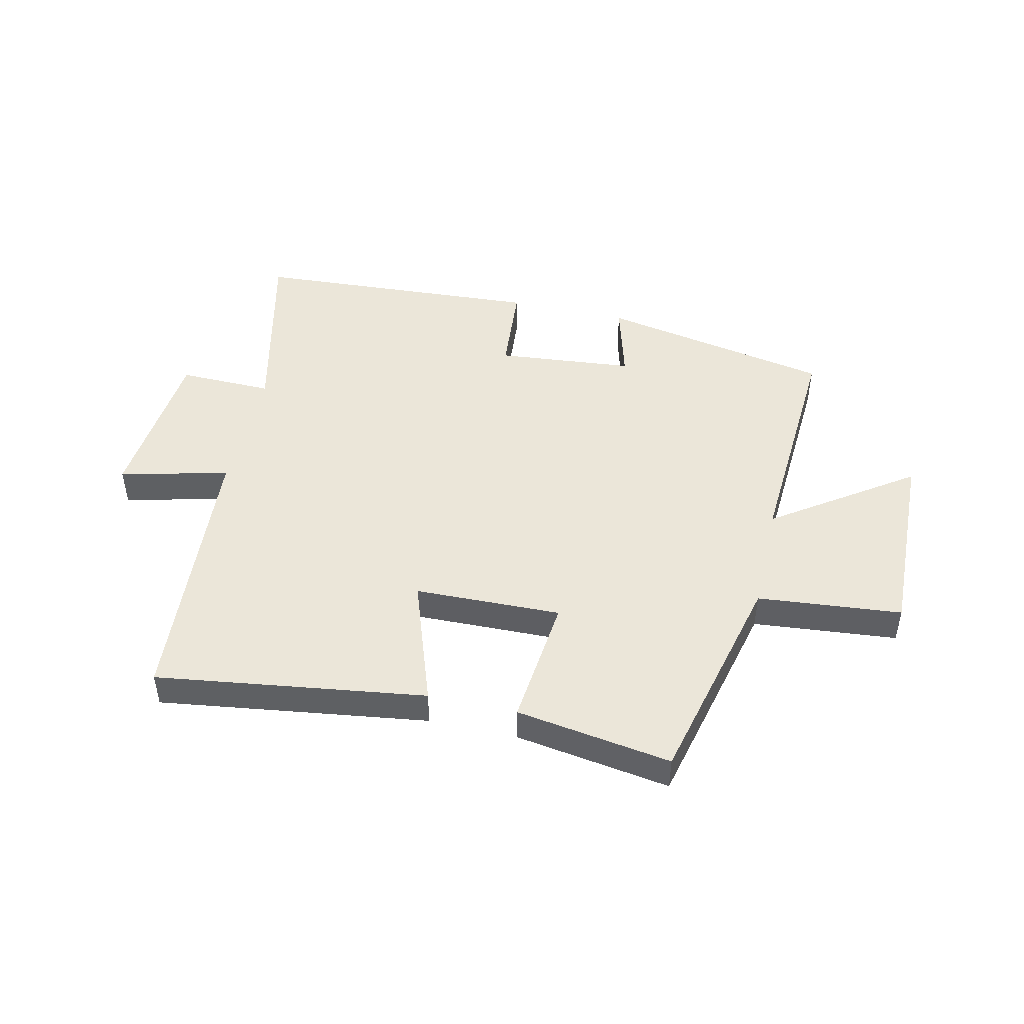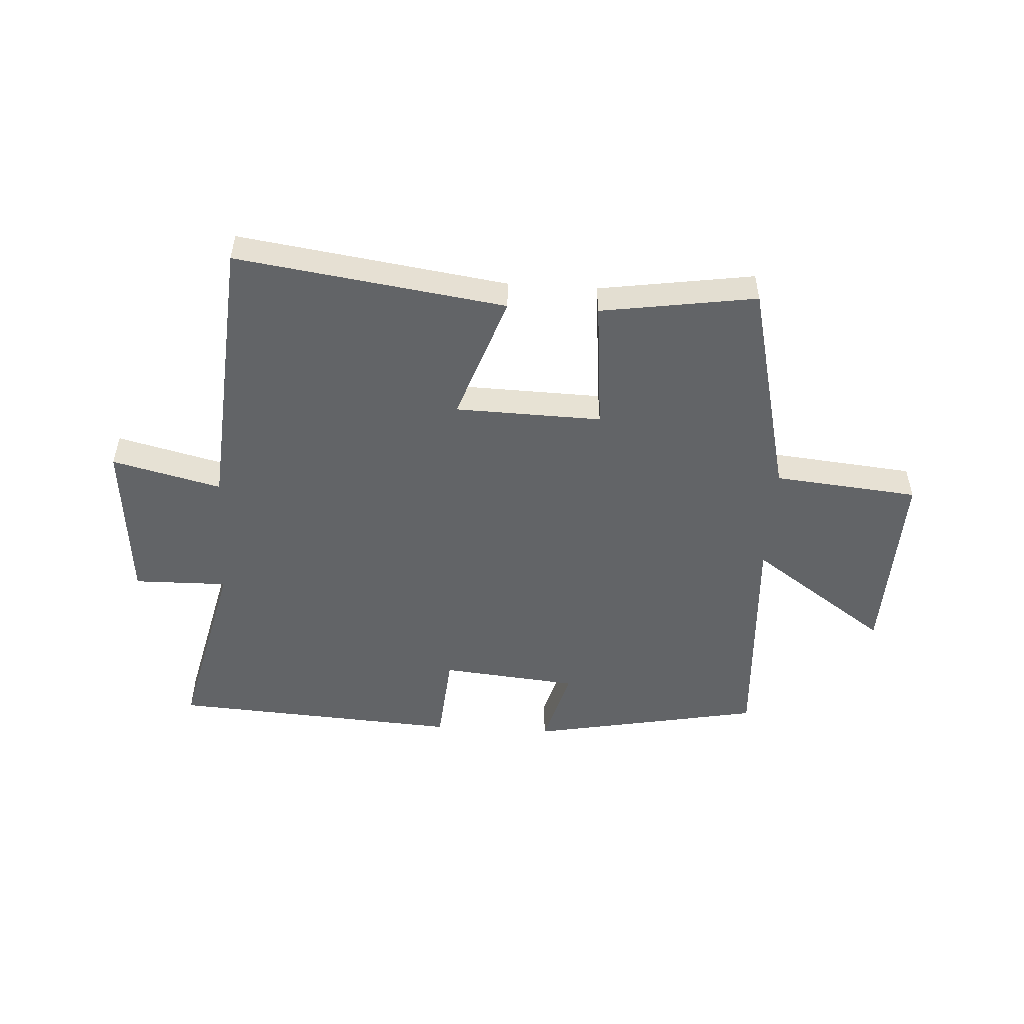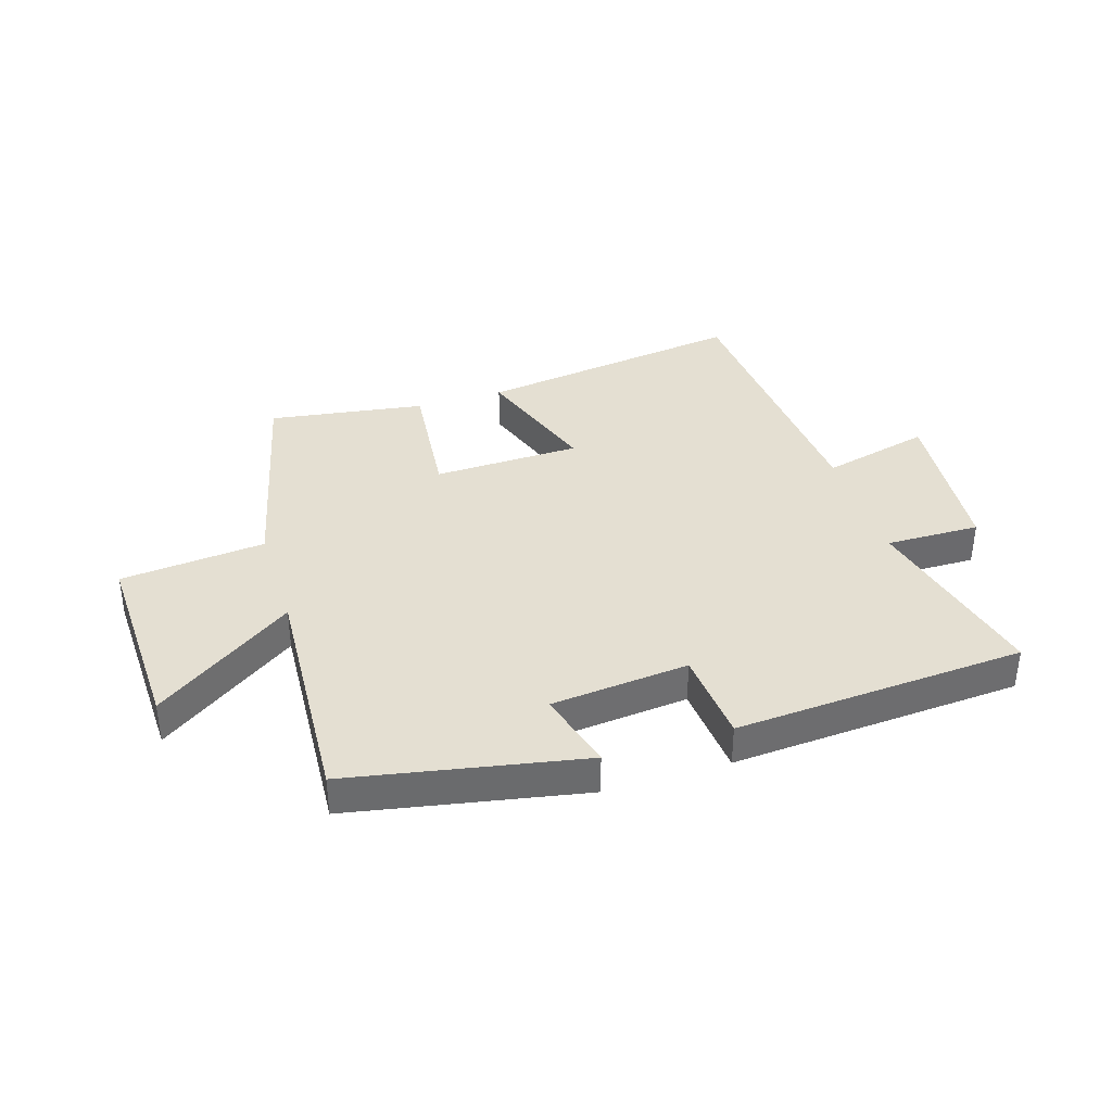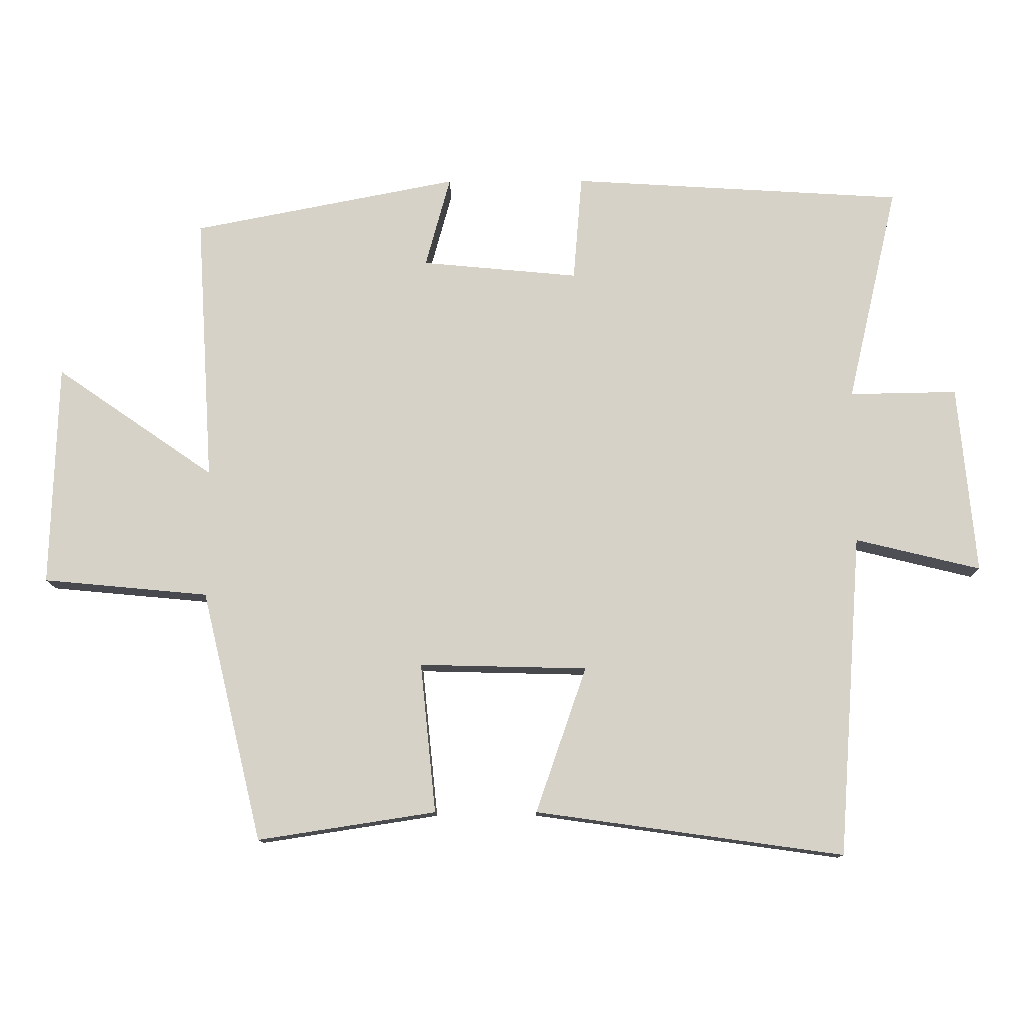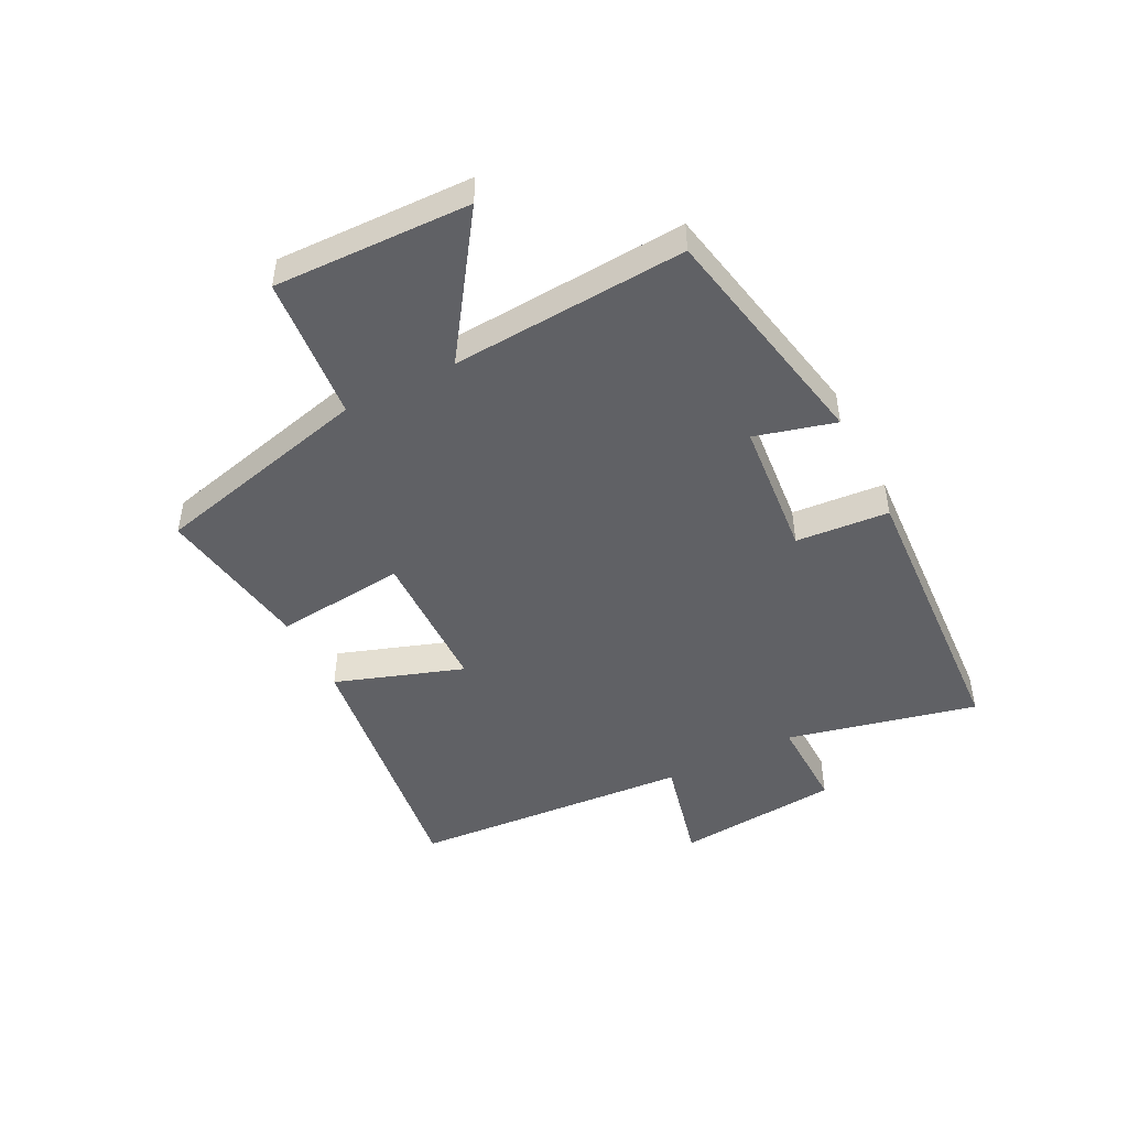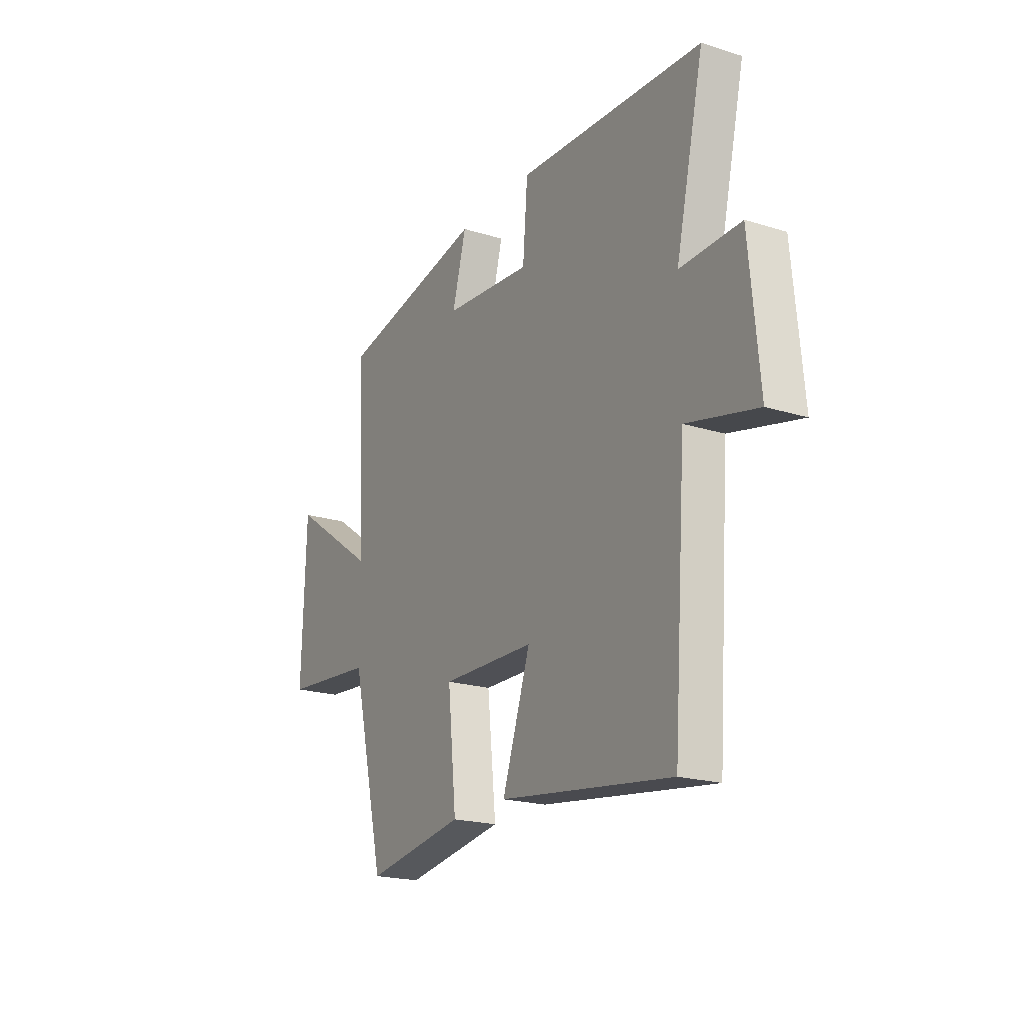
<metadata>
{"format":"obj","ext":"obj","renderer":"f3d","projection":"perspective","resolution":1024,"background":"white","views":[{"elev":47.3,"azim":-167.2,"up":"+Y"},{"elev":-51.1,"azim":176.4,"up":"+Y"},{"elev":37.2,"azim":-17.6,"up":"+Y"},{"elev":-12.1,"azim":0.7,"up":"+Z"},{"elev":-47.3,"azim":-62.8,"up":"+Y"},{"elev":-20.6,"azim":60.6,"up":"+Z"}]}
</metadata>
<code>
v -0.41 0.07 -0.541
v -0.5 0.07 -0.168
v -0.746 0.07 -0.145
v -0.736 0.07 0.187
v -0.5 0.07 0.024
v -0.525 0.07 0.423
v -0.129 0.07 0.5
v -0.166 0.07 0.364
v 0.068 0.07 0.342
v 0.081 0.07 0.5
v 0.575 0.07 0.47
v 0.5 0.07 0.147
v 0.66 0.07 0.15
v 0.686 0.07 -0.13
v 0.5 0.07 -0.085
v 0.465 0.07 -0.564
v 0.007 0.07 -0.5
v 0.082 0.07 -0.283
v -0.168 0.07 -0.277
v -0.145 0.07 -0.5
v -0.41 0 -0.541
v -0.5 0 -0.168
v -0.746 0 -0.145
v -0.736 0 0.187
v -0.5 0 0.024
v -0.525 0 0.423
v -0.129 0 0.5
v -0.166 0 0.364
v 0.068 0 0.342
v 0.081 0 0.5
v 0.575 0 0.47
v 0.5 0 0.147
v 0.66 0 0.15
v 0.686 0 -0.13
v 0.5 0 -0.085
v 0.465 0 -0.564
v 0.007 0 -0.5
v 0.082 0 -0.283
v -0.168 0 -0.277
v -0.145 0 -0.5
f 19 20 1 2
f 18 19 2
f 15 16 17 18
f 15 18 2
f 12 13 14 15
f 12 15 2 3
f 9 10 11 12
f 8 9 12
f 5 6 7 8
f 5 8 12
f 3 4 5
f 3 5 12
f 22 21 40 39
f 22 39 38
f 38 37 36 35
f 22 38 35
f 35 34 33 32
f 23 22 35 32
f 32 31 30 29
f 32 29 28
f 28 27 26 25
f 32 28 25
f 25 24 23
f 32 25 23
f 1 21 22 2
f 2 22 23 3
f 3 23 24 4
f 4 24 25 5
f 5 25 26 6
f 6 26 27 7
f 7 27 28 8
f 8 28 29 9
f 9 29 30 10
f 10 30 31 11
f 11 31 32 12
f 12 32 33 13
f 13 33 34 14
f 14 34 35 15
f 15 35 36 16
f 16 36 37 17
f 17 37 38 18
f 18 38 39 19
f 19 39 40 20
f 20 40 21 1

</code>
